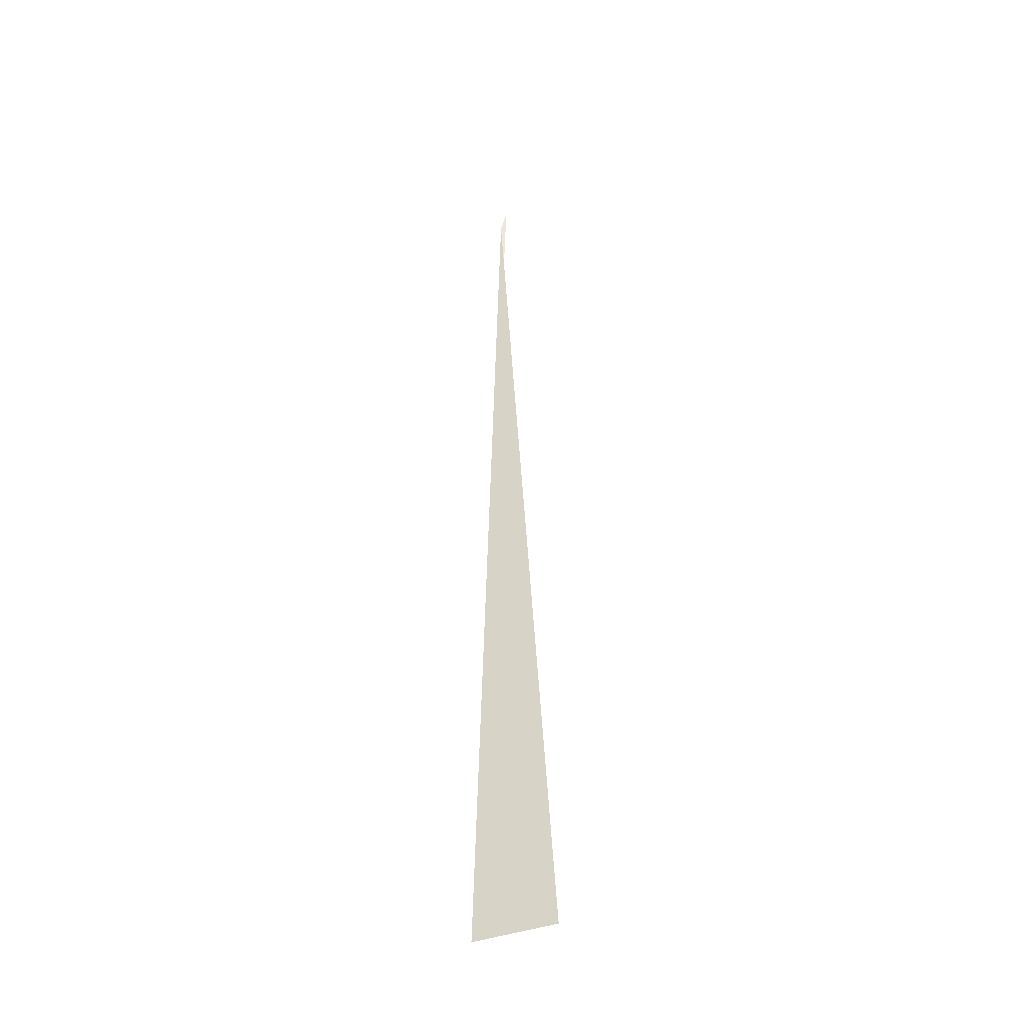
<metadata>
{"format":"obj","ext":"obj","renderer":"f3d","projection":"perspective","resolution":1024,"background":"white","views":[{"elev":-34.0,"azim":-94.8,"up":"+Y"}]}
</metadata>
<code>
v 210.4 187.2 61.53
v 210.5 187.3 61.52
v 210.5 187.2 61.51
v 210.3 184.9 61.44
v 210.2 184.9 61.63
v 210.3 184.1 61.65
v 212.5 191.7 61.19
v 213.7 193.5 61.03
v 213.6 191.6 60.42
v 213.4 189.3 60.08
v 211.5 189.5 61.36
v 213.2 187 59.91
v 213.1 184.7 59.99
v 210.8 182.5 61.65
v 213 182.4 60.44
v 213 180.3 61.54
v 214.2 194 60.97
v 216.7 195.3 60.7
v 216.6 193.8 59.84
v 216.4 191.4 59.36
v 216.2 189.1 59.22
v 216.1 186.8 59.21
v 216 184.5 59.35
v 215.9 182.2 59.73
v 213.5 180 61.5
v 215.8 179.9 60.69
v 215.8 179.1 61.33
v 219.7 195.5 60.44
v 219.4 193.6 59.35
v 219.3 191.3 58.91
v 219.1 188.9 58.82
v 219 186.6 58.88
v 218.9 184.3 59.05
v 218.8 182 59.43
v 218.7 179.7 60.31
v 218.7 178.7 61.08
v 222.5 194.8 60.21
v 222.4 193.4 59.32
v 222.2 191.1 58.77
v 222 188.8 58.69
v 221.9 186.5 58.81
v 221.8 184.2 59.06
v 221.7 181.8 59.55
v 221.7 179.6 60.71
v 221.7 179.5 60.8
v 225.4 193.8 59.99
v 225.3 193.3 59.65
v 225.1 191 58.95
v 225 188.6 58.91
v 224.9 186.3 59.19
v 224.8 184 59.65
v 224.7 181.7 60.46
v 224.7 181.8 60.45
v 221.9 179.6 60.78
v 226.2 193.3 59.94
v 228 190.8 59.86
v 227.9 188.5 59.95
v 226.9 186.2 60.11
v 226 184 60.27
v 210.5 187.2 61.58
v 210.4 184.9 61.97
v 213.9 191.8 65.62
v 214 192.1 65.6
v 213.2 189.5 65.76
v 213.1 187.2 65.85
v 213.7 185.3 65.86
v 213.6 184.9 65.62
v 213.3 182.5 63.73
v 217.1 196.3 65.19
v 217.2 196.3 65.18
v 217.1 196.3 64.98
v 215.3 194.1 65.42
v 213.8 184.9 65.86
v 215.8 182.4 65.77
v 216 180 62.85
v 216.4 181.9 65.74
v 220.2 198 64.87
v 219.8 196 61.36
v 219.2 180.2 65.55
v 219.1 179.9 64.53
v 222.5 198.3 64.65
v 223.1 198.4 64.59
v 223.1 198.3 64.45
v 222.7 195.8 61.6
v 221.1 179.8 65.39
v 222.1 179.6 65.31
v 223.8 198.2 64.53
v 226 197.7 64.36
v 225.7 195.7 62.2
v 224.7 181.7 60.54
v 225 179.9 65.05
v 223 179.7 65.23
v 228.8 196.1 64.17
v 228.7 195.6 63.59
v 228.4 193.2 61.34
v 228.1 190.8 60
v 228 188.5 60.09
v 228 186.2 61.04
v 227.9 183.9 62.09
v 228 181.7 64.01
v 228 181.2 64.74
v 229.4 195.6 64.13
v 231.4 193.1 64.04
v 231.5 192.8 64.04
v 231.3 190.8 63.12
v 231.2 188.4 62.99
v 231.1 186.1 63.44
v 230.9 183.9 64.39
v 231.1 184.1 64.37
v 228.7 181.7 64.67
v 232.2 190.8 64.05
v 232.3 188.4 64.12
v 231.9 186.1 64.23
v 214 191.8 65.77
v 214 189.5 66.71
v 213.9 187.2 67.06
v 213.8 182.7 70.49
v 213.9 182.8 70.48
v 213.9 182.7 70.36
v 213.7 180.4 70.26
v 213.5 180.4 70.59
v 213.7 179.6 70.6
v 217.2 196.3 65.22
v 217.2 194 66.76
v 217.2 191.7 68.25
v 217 189.5 69.98
v 217.2 189.7 69.96
v 215.8 187.2 70.16
v 214.9 185 70.32
v 216.4 180.1 67.62
v 214.3 178 70.61
v 216.4 177.8 69.02
v 216.4 176 70.48
v 220.2 196.2 66.57
v 220.2 193.9 68.27
v 219.2 191.7 69.71
v 220.3 192.5 69.59
v 219.2 179.9 65.92
v 219.3 177.6 67.95
v 217.4 175.5 70.41
v 219.3 175.4 69.69
v 219.3 175.2 70.26
v 223.1 198.3 64.74
v 223.2 196 67.39
v 222.2 193.8 69.38
v 223.3 194.5 69.26
v 222.1 177.5 67.47
v 222.2 175.2 69.24
v 222.2 174.9 70.01
v 226.2 195.9 68.41
v 226.3 195.7 68.96
v 225 179.6 65.42
v 225.1 177.3 67.52
v 225.1 175.1 69.31
v 225.1 174.9 69.76
v 227.8 195.8 68.82
v 229.2 196 68.69
v 228 179.4 66.55
v 228.1 177.2 68.26
v 226.4 175 69.65
v 228.1 175.7 69.47
v 231 195.7 68.54
v 232.1 195.4 68.46
v 231.6 193.1 64.24
v 231.1 183.9 64.53
v 231.1 181.6 66.61
v 231.1 179.3 68.42
v 229.8 177.1 69.27
v 231.1 178.5 69.11
v 234.9 194.1 68.25
v 234.8 193.1 67.13
v 234.5 190.7 66.13
v 234.4 188.4 66.07
v 234.3 186.1 66.63
v 234.3 183.8 67.86
v 233.4 181.6 68.81
v 234.3 182.8 68.69
v 231.8 179.3 69.02
v 236.3 193 68.17
v 237.6 190.6 68.13
v 237.3 188.3 68.23
v 236.2 186 68.41
v 235 183.8 68.59
v 213.9 182.7 70.72
v 213.8 180.4 71.02
v 217 189.7 74.53
v 217.6 190.5 74.45
v 215.9 187.4 74.7
v 215.1 185.1 74.85
v 215.4 182.8 74.9
v 217.1 181 74.81
v 217 180.3 74.09
v 216.7 177.9 72.04
v 220.3 194.1 74.09
v 220.8 194.6 74.03
v 220.6 194.1 73
v 218.6 191.9 74.31
v 218.6 180.3 74.7
v 220 179.8 74.6
v 219.7 177.8 72.59
v 219.4 175.4 70.84
v 222.7 196.3 73.81
v 223.8 197.2 73.68
v 223.6 196.2 72.16
v 222.9 179.6 74.35
v 222.6 177.6 72.47
v 222.3 175.3 70.78
v 225.7 198.5 73.47
v 226.8 199.2 73.35
v 226.7 198.4 72.41
v 226.3 195.9 69.36
v 225.4 179.9 74.12
v 225.8 179.9 73.99
v 225.8 179.9 74.08
v 225.4 177.5 71.86
v 225.2 175.1 70.2
v 229.8 200.5 73.04
v 229.5 198.2 70.97
v 228.8 181 73.79
v 228.5 179.6 72.29
v 228.3 177.3 70.59
v 230 200.5 73.03
v 232.8 201 72.76
v 232.7 200.4 72.1
v 232.4 198 70.5
v 232.1 195.6 68.6
v 230.6 181.9 73.59
v 231.6 181.8 72.4
v 231.7 182.4 73.48
v 231.3 179.4 69.82
v 235.7 201 72.51
v 235.6 200.2 71.73
v 235.3 197.8 70.44
v 235.1 195.5 69.25
v 234.7 183.6 73.18
v 238.6 200.7 72.27
v 238.5 200 71.69
v 238.2 197.7 70.52
v 238 195.3 69.78
v 237.8 193 68.86
v 237.6 190.6 68.15
v 237.5 188.3 68.44
v 237.6 186.1 70.8
v 237.7 185.2 72.86
v 235.5 183.9 73.1
v 241.2 199.9 72.06
v 241.4 199.8 72.04
v 241.2 197.5 70.81
v 241 195.2 70.35
v 240.9 192.8 70.12
v 240.8 190.5 70.32
v 240.7 188.2 71.52
v 239 186.1 72.72
v 240.8 187.4 72.52
v 244.2 197.8 71.86
v 244.2 197.4 71.64
v 244 195 71.25
v 243.9 192.7 71.39
v 243.8 190.4 72.15
v 243.8 190.5 72.14
v 241.8 188.2 72.4
v 244.6 197.4 71.84
v 245.1 195 71.88
v 244.8 192.7 71.99
v 217.9 189.8 78.41
v 217.9 189 79.02
v 217.6 187.5 79.1
v 217.8 187.1 79.1
v 217.6 185.1 77.92
v 217.3 182.7 76.17
v 220.8 194.3 78.59
v 221.2 194.6 78.55
v 219.3 192 78.8
v 218.1 189.8 78.98
v 219.9 185 78.99
v 220.6 184.8 78.93
v 220.3 182.6 76.82
v 220 180.2 75.01
v 223.1 196.5 78.32
v 224.2 197.4 78.19
v 223.5 184.4 78.69
v 223.2 182.4 76.71
v 222.9 180 74.87
v 225.9 198.6 78
v 227.3 199.6 77.85
v 225.6 184.7 78.5
v 226.4 184.6 78.21
v 226.4 184.8 78.41
v 226.1 182.2 76.05
v 228.9 200.8 77.67
v 230.3 201.7 77.51
v 229.8 200.6 73.22
v 229.4 186.1 78.11
v 229.2 184.4 76.65
v 228.9 182 74.74
v 232.1 202.9 77.31
v 233.3 203.6 77.18
v 233.2 202.8 76.08
v 230.5 186.7 77.99
v 232.3 186.6 76.74
v 232.4 187.9 77.79
v 232 184.2 75.12
v 236.3 204.9 76.88
v 236 202.6 74.63
v 233.9 188.9 77.62
v 235.3 188.7 76.6
v 235.5 189.8 77.46
v 235.1 186.4 75.19
v 234.8 184 73.58
v 236.9 205 76.82
v 239.2 205 76.62
v 239.1 204.8 76.09
v 238.8 202.4 74.18
v 237.5 191 77.23
v 238.4 190.9 76.61
v 238.5 191.4 77.14
v 238.1 188.5 75.01
v 237.8 186.2 73.6
v 242.1 204.8 76.37
v 242.1 204.6 75.91
v 241.8 202.3 74.22
v 241.5 199.9 72.13
v 241.4 192.7 76.83
v 241.1 190.7 74.8
v 240.9 188.3 73.24
v 243.9 204.6 76.22
v 245 204.1 76.14
v 244.7 202.1 74.75
v 244.5 199.8 73.49
v 242.1 193 76.77
v 244.1 192.8 73.69
v 244.4 194.5 76.51
v 247.6 202 75.98
v 247.8 201.7 75.98
v 247.6 199.7 75.22
v 247.5 197.4 75.96
v 247.5 197.2 76.15
v 245.4 195.2 76.41
v 248.5 199.6 75.98
v 247.6 197.4 76.13
v 217.9 187.5 79.2
v 221.2 194.3 78.75
v 221.1 192 79.54
v 221 189.7 79.93
v 220.8 187.3 79.9
v 220.6 185 79.11
v 224.2 196.4 78.78
v 224.2 194.1 79.61
v 224 191.8 79.98
v 223.9 189.5 80.11
v 223.8 187.2 79.9
v 223.6 184.8 78.99
v 227.3 198.6 78.51
v 227.2 196.3 79.38
v 227.1 194 79.8
v 227 191.7 79.95
v 226.8 189.3 79.9
v 226.7 187 79.5
v 230.3 200.7 78.17
v 230.2 198.4 79.07
v 230.1 196.1 79.51
v 230 193.8 79.69
v 229.9 191.5 79.66
v 229.7 189.2 79.36
v 229.5 186.8 78.56
v 233.3 202.9 77.72
v 233.3 200.6 78.71
v 233.2 198.3 79.18
v 233 196 79.39
v 232.9 193.6 79.38
v 232.7 191.3 79.11
v 232.5 189 78.37
v 236.3 202.7 78.19
v 236.2 200.4 78.8
v 236.1 198.1 79.06
v 235.9 195.8 79.1
v 235.8 193.5 78.88
v 235.6 191.1 78.18
v 239.2 204.8 77.02
v 239.2 202.6 78.18
v 239.1 200.3 78.63
v 239 197.9 78.77
v 238.8 195.6 78.67
v 238.7 193.3 78.15
v 242.1 204.7 76.74
v 242.1 202.4 77.88
v 242 200.1 78.29
v 241.9 197.8 78.34
v 241.7 195.4 78.04
v 241.5 193.1 77.1
v 245 202.2 77.25
v 244.9 199.9 77.7
v 244.7 197.6 77.61
v 244.5 195.2 76.93
v 247.7 199.7 76.55
v 247.5 197.4 76.2
g foo
f 1 1 1
f 2 3 4
f 3 4 5
g

</code>
